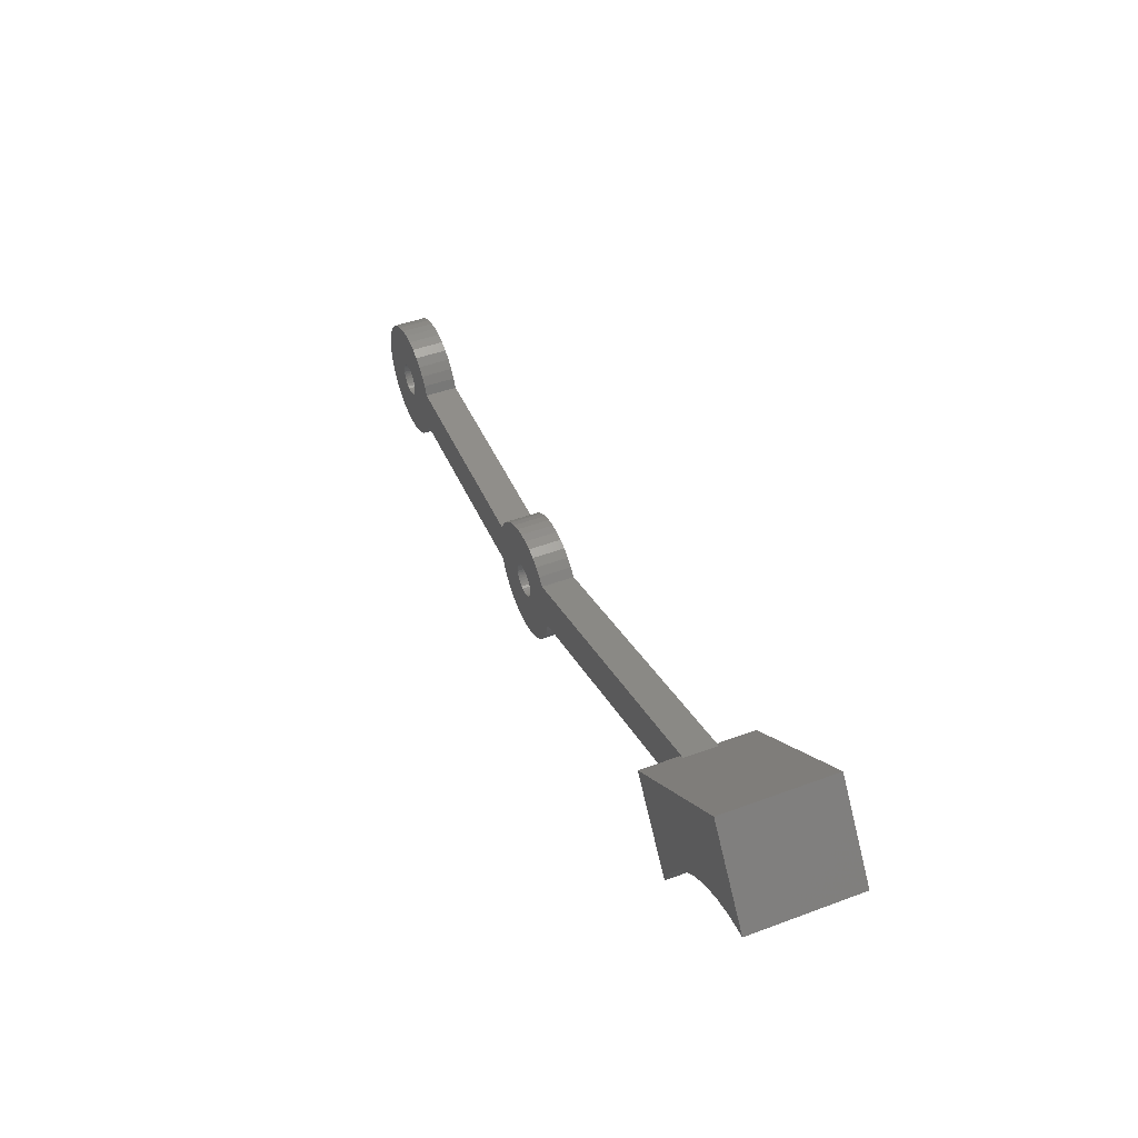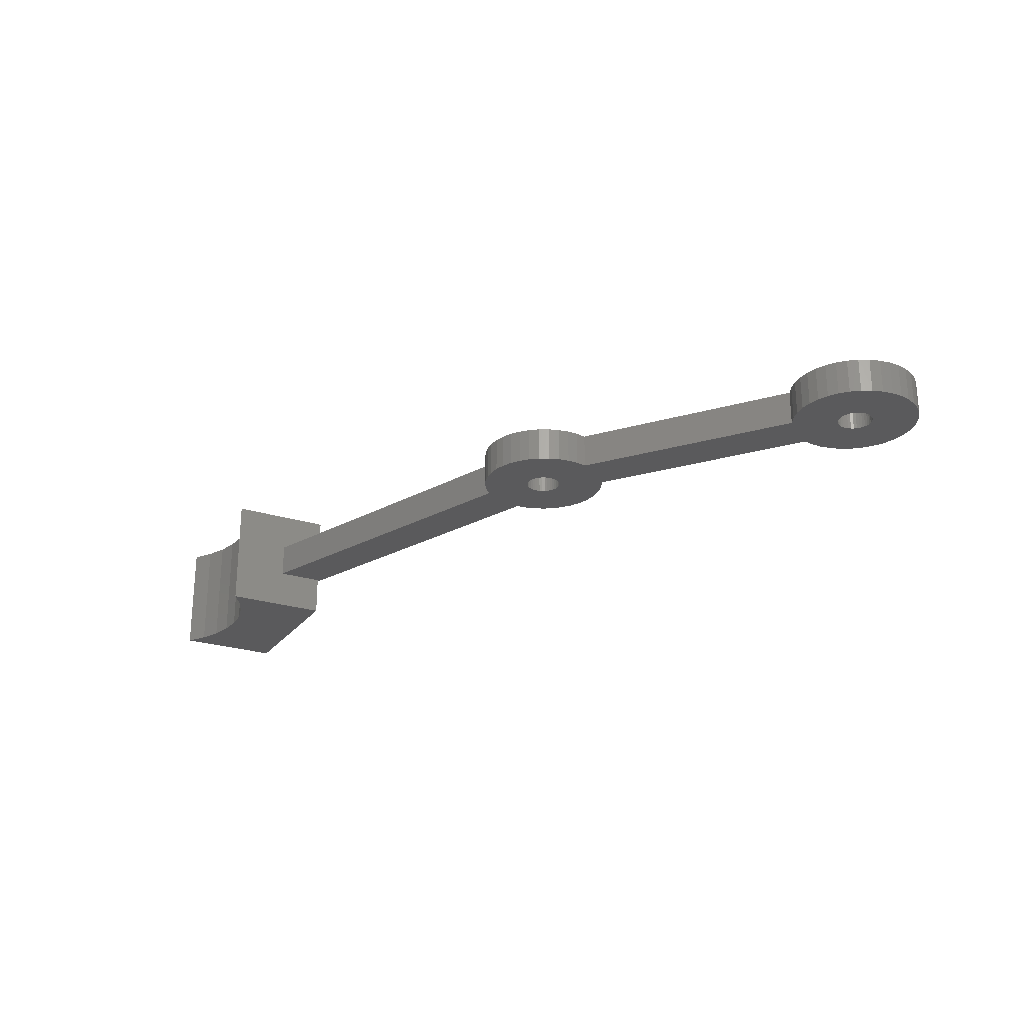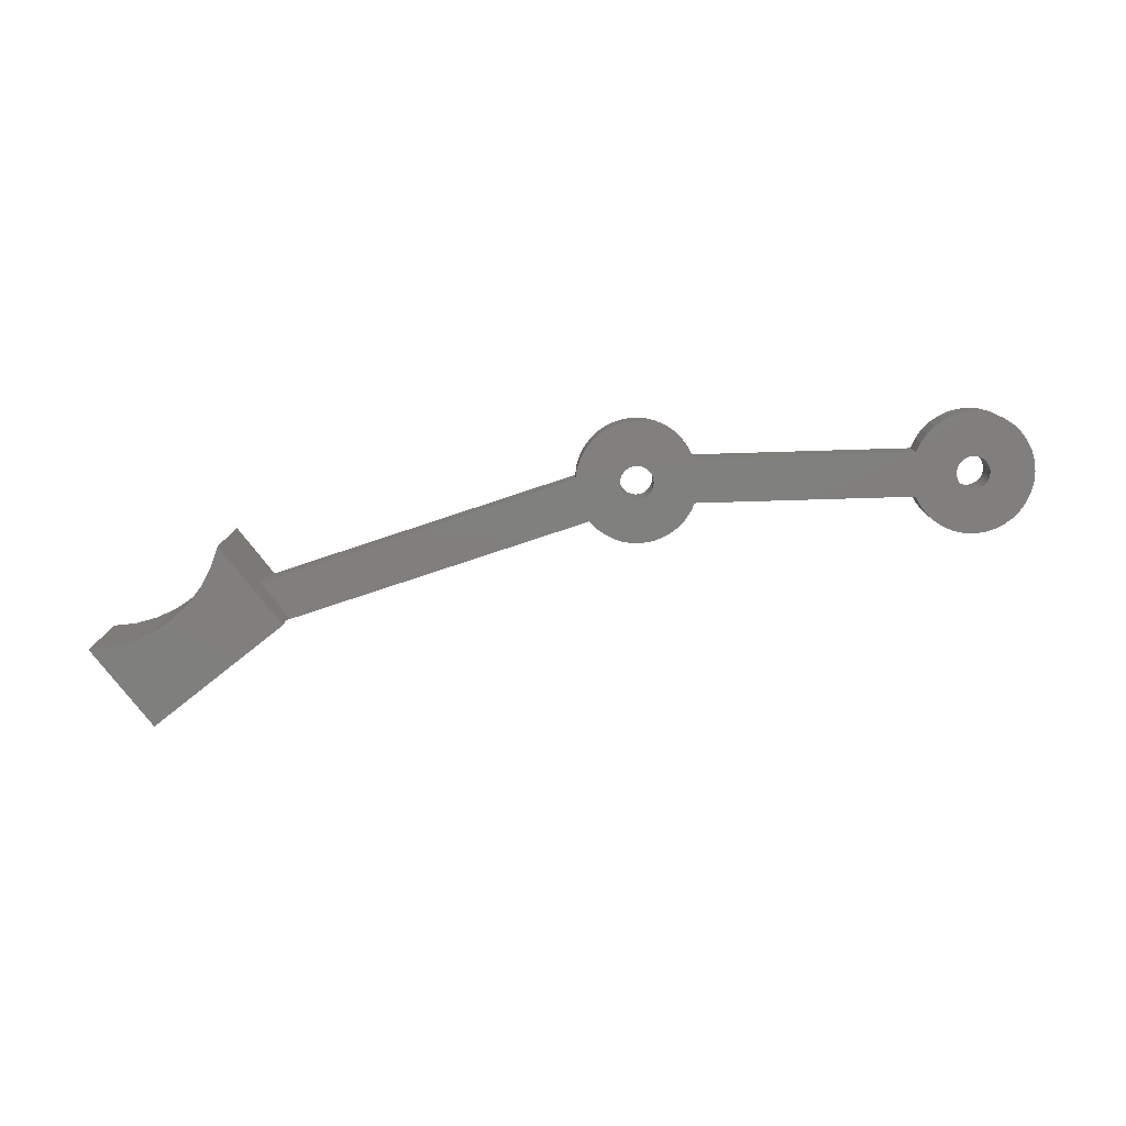
<metadata>
{"format":"stl","ext":"stl","renderer":"f3d","projection":"perspective","resolution":1024,"background":"white","views":[{"elev":46.0,"azim":66.9,"up":"+Z"},{"elev":-24.5,"azim":-154.4,"up":"+Y"},{"elev":-79.5,"azim":-178.3,"up":"+Y"}]}
</metadata>
<code>
# stl→obj: 305 verts, 612 faces
v 24.88 1.5 -2
v 24.88 -1.5 -2
v 5.123 1.5 -2
v 5.123 -1.5 -2
v 25.28 1.5 -2.828
v 25.28 -1.5 -2.828
v 25.82 1.5 -3.577
v 25.82 -1.5 -3.577
v 26.48 1.5 -4.225
v 26.48 -1.5 -4.225
v 27.23 1.5 -4.754
v 27.23 -1.5 -4.754
v 28.07 1.5 -5.149
v 28.07 -1.5 -5.149
v 28.96 1.5 -5.4
v 28.96 -1.5 -5.4
v 29.87 1.5 -5.499
v 29.87 -1.5 -5.499
v 30.79 1.5 -5.442
v 30.79 -1.5 -5.442
v 31.69 1.5 -5.233
v 31.69 -1.5 -5.233
v 32.54 1.5 -4.877
v 32.54 -1.5 -4.877
v 33.32 1.5 -4.383
v 33.32 -1.5 -4.383
v 34.01 1.5 -3.766
v 34.01 -1.5 -3.766
v 34.58 1.5 -3.043
v 34.58 -1.5 -3.043
v 35.03 1.5 -2.234
v 35.03 -1.5 -2.234
v 35.33 1.5 -1.363
v 35.33 -1.5 -1.363
v 35.48 1.5 -0.4528
v 35.48 -1.5 -0.4528
v 64.11 1.5 8.083
v 64.11 -1.5 8.083
v 34.34 1.5 3.38
v 34.34 -1.5 3.38
v 62.29 1.5 11.72
v 62.29 -1.5 11.72
v 33.74 1.5 4.036
v 33.74 -1.5 4.036
v 33.04 1.5 4.586
v 33.04 -1.5 4.586
v 32.26 1.5 5.016
v 32.26 -1.5 5.016
v 31.42 1.5 5.315
v 31.42 -1.5 5.315
v 30.54 1.5 5.473
v 30.54 -1.5 5.473
v 29.65 1.5 5.489
v 29.65 -1.5 5.489
v 28.77 1.5 5.36
v 28.77 -1.5 5.36
v 27.92 1.5 5.091
v 27.92 -1.5 5.091
v 27.12 1.5 4.688
v 27.12 -1.5 4.688
v 26.41 1.5 4.163
v 26.41 -1.5 4.163
v 25.78 1.5 3.528
v 25.78 -1.5 3.528
v 25.27 1.5 2.801
v 25.27 -1.5 2.801
v 24.88 1.5 2
v 24.88 -1.5 2
v 5.123 1.5 2
v 5.123 -1.5 2
v 29.75 -1.5 1.478
v 30 1.5 1.5
v 30 -1.5 1.5
v 30.25 1.5 1.478
v 30.25 -1.5 1.478
v 30.5 1.5 1.414
v 30.5 -1.5 1.414
v 30.73 1.5 1.31
v 30.73 -1.5 1.31
v 30.94 1.5 1.167
v 30.94 -1.5 1.167
v 31.13 1.5 0.991
v 31.13 -1.5 0.991
v 31.28 1.5 0.7865
v 31.28 -1.5 0.7865
v 31.39 1.5 0.5593
v 31.39 -1.5 0.5593
v 31.47 1.5 0.316
v 31.47 -1.5 0.316
v 31.5 1.5 0.06366
v 31.5 -1.5 0.06366
v 31.49 1.5 -0.1905
v 31.49 -1.5 -0.1905
v 31.43 1.5 -0.4392
v 31.43 -1.5 -0.4392
v 31.34 1.5 -0.6753
v 31.34 -1.5 -0.6753
v 31.21 1.5 -0.8919
v 31.21 -1.5 -0.8919
v 31.04 1.5 -1.083
v 31.04 -1.5 -1.083
v 30.84 1.5 -1.243
v 30.84 -1.5 -1.243
v 30.62 1.5 -1.367
v 30.62 -1.5 -1.367
v 30.38 1.5 -1.452
v 30.38 -1.5 -1.452
v 30.13 1.5 -1.495
v 30.13 -1.5 -1.495
v 29.87 1.5 -1.495
v 29.87 -1.5 -1.495
v 29.62 1.5 -1.452
v 29.62 -1.5 -1.452
v 29.38 1.5 -1.367
v 29.38 -1.5 -1.367
v 29.16 1.5 -1.243
v 29.16 -1.5 -1.243
v 28.96 1.5 -1.083
v 28.96 -1.5 -1.083
v 28.79 1.5 -0.8919
v 28.79 -1.5 -0.8919
v 28.66 1.5 -0.6753
v 28.66 -1.5 -0.6753
v 28.57 1.5 -0.4392
v 28.57 -1.5 -0.4392
v 28.51 1.5 -0.1905
v 28.51 -1.5 -0.1905
v 28.5 1.5 0.06366
v 28.5 -1.5 0.06366
v 28.53 1.5 0.316
v 28.53 -1.5 0.316
v 28.61 1.5 0.5593
v 28.61 -1.5 0.5593
v 28.72 1.5 0.7865
v 28.72 -1.5 0.7865
v 28.87 1.5 0.991
v 28.87 -1.5 0.991
v 29.06 1.5 1.167
v 29.06 -1.5 1.167
v 29.27 1.5 1.31
v 29.27 -1.5 1.31
v 29.5 1.5 1.414
v 29.5 -1.5 1.414
v 29.75 1.5 1.478
v 4.702 1.5 2.853
v 4.702 -1.5 2.853
v 4.141 1.5 3.62
v 4.141 -1.5 3.62
v 3.456 1.5 4.279
v 3.456 -1.5 4.279
v 2.667 1.5 4.81
v 2.667 -1.5 4.81
v 1.799 1.5 5.198
v 1.799 -1.5 5.198
v 0.8768 1.5 5.43
v 0.8768 -1.5 5.43
v -0.07147 1.5 5.5
v -0.07147 -1.5 5.5
v -1.018 1.5 5.405
v -1.018 -1.5 5.405
v -1.933 1.5 5.149
v -1.933 -1.5 5.149
v -2.791 1.5 4.739
v -2.791 -1.5 4.739
v -3.566 1.5 4.188
v -3.566 -1.5 4.188
v -4.234 1.5 3.511
v -4.234 -1.5 3.511
v -4.775 1.5 2.729
v -4.775 -1.5 2.729
v -5.174 1.5 1.866
v -5.174 -1.5 1.866
v -5.418 1.5 0.9472
v -5.418 -1.5 0.9472
v -5.5 1.5 -1.01e-15
v -5.5 -1.5 -1.01e-15
v -5.418 1.5 -0.9472
v -5.418 -1.5 -0.9472
v -5.174 1.5 -1.866
v -5.174 -1.5 -1.866
v -4.775 1.5 -2.729
v -4.775 -1.5 -2.729
v -4.234 1.5 -3.511
v -4.234 -1.5 -3.511
v -3.566 1.5 -4.188
v -3.566 -1.5 -4.188
v -2.791 1.5 -4.739
v -2.791 -1.5 -4.739
v -1.933 1.5 -5.149
v -1.933 -1.5 -5.149
v -1.018 1.5 -5.405
v -1.018 -1.5 -5.405
v -0.07147 1.5 -5.5
v -0.07147 -1.5 -5.5
v 0.8768 1.5 -5.43
v 0.8768 -1.5 -5.43
v 1.799 1.5 -5.198
v 1.799 -1.5 -5.198
v 2.667 1.5 -4.81
v 2.667 -1.5 -4.81
v 3.456 1.5 -4.279
v 3.456 -1.5 -4.279
v 4.141 1.5 -3.62
v 4.141 -1.5 -3.62
v 4.702 1.5 -2.853
v 4.702 -1.5 -2.853
v -0.2535 -1.5 1.478
v -3.674e-16 1.5 1.5
v -3.674e-16 -1.5 1.5
v 0.2535 1.5 1.478
v 0.2535 -1.5 1.478
v 0.4997 1.5 1.414
v 0.4997 -1.5 1.414
v 0.7315 1.5 1.31
v 0.7315 -1.5 1.31
v 0.9423 1.5 1.167
v 0.9423 -1.5 1.167
v 1.126 1.5 0.991
v 1.126 -1.5 0.991
v 1.277 1.5 0.7865
v 1.277 -1.5 0.7865
v 1.392 1.5 0.5593
v 1.392 -1.5 0.5593
v 1.466 1.5 0.316
v 1.466 -1.5 0.316
v 1.499 1.5 0.06366
v 1.499 -1.5 0.06366
v 1.488 1.5 -0.1905
v 1.488 -1.5 -0.1905
v 1.434 1.5 -0.4392
v 1.434 -1.5 -0.4392
v 1.339 1.5 -0.6753
v 1.339 -1.5 -0.6753
v 1.206 1.5 -0.8919
v 1.206 -1.5 -0.8919
v 1.038 1.5 -1.083
v 1.038 -1.5 -1.083
v 0.84 1.5 -1.243
v 0.84 -1.5 -1.243
v 0.6179 1.5 -1.367
v 0.6179 -1.5 -1.367
v 0.378 1.5 -1.452
v 0.378 -1.5 -1.452
v 0.1272 1.5 -1.495
v 0.1272 -1.5 -1.495
v -0.1272 1.5 -1.495
v -0.1272 -1.5 -1.495
v -0.378 1.5 -1.452
v -0.378 -1.5 -1.452
v -0.6179 1.5 -1.367
v -0.6179 -1.5 -1.367
v -0.84 1.5 -1.243
v -0.84 -1.5 -1.243
v -1.038 1.5 -1.083
v -1.038 -1.5 -1.083
v -1.206 1.5 -0.8919
v -1.206 -1.5 -0.8919
v -1.339 1.5 -0.6753
v -1.339 -1.5 -0.6753
v -1.434 1.5 -0.4392
v -1.434 -1.5 -0.4392
v -1.488 1.5 -0.1905
v -1.488 -1.5 -0.1905
v -1.499 1.5 0.06366
v -1.499 -1.5 0.06366
v -1.466 1.5 0.316
v -1.466 -1.5 0.316
v -1.392 1.5 0.5593
v -1.392 -1.5 0.5593
v -1.277 1.5 0.7865
v -1.277 -1.5 0.7865
v -1.126 1.5 0.991
v -1.126 -1.5 0.991
v -0.9423 1.5 1.167
v -0.9423 -1.5 1.167
v -0.7315 1.5 1.31
v -0.7315 -1.5 1.31
v -0.4997 1.5 1.414
v -0.4997 -1.5 1.414
v -0.2535 1.5 1.478
v 61.73 -1.5 11.29
v 61.73 1.5 11.29
v 0 1.5 1.5
v 61.73 5 11.29
v 61.73 -5 11.29
v 73.77 -5 20.24
v 73.77 5 20.24
v 67.09 5 4.069
v 67.09 -5 4.069
v 67.82 5 5.943
v 67.82 -5 5.943
v 68.83 5 7.676
v 68.83 -5 7.676
v 70.11 5 9.225
v 70.11 -5 9.225
v 71.62 5 10.55
v 71.62 -5 10.55
v 73.33 5 11.61
v 73.33 -5 11.61
v 75.18 5 12.39
v 75.18 -5 12.39
v 77.13 5 12.86
v 77.13 -5 12.86
v 79.14 5 13.01
v 79.14 -5 13.01
f 1 2 3
f 3 2 4
f 2 1 5
f 2 5 6
f 6 5 7
f 6 7 8
f 8 7 9
f 8 9 10
f 10 9 11
f 10 11 12
f 12 11 13
f 12 13 14
f 14 13 15
f 14 15 16
f 16 15 17
f 16 17 18
f 18 17 19
f 18 19 20
f 20 19 21
f 20 21 22
f 22 21 23
f 22 23 24
f 24 23 25
f 24 25 26
f 26 25 27
f 26 27 28
f 28 27 29
f 28 29 30
f 30 29 31
f 30 31 32
f 32 31 33
f 32 33 34
f 34 33 35
f 34 35 36
f 37 38 35
f 35 38 36
f 39 40 41
f 41 40 42
f 40 39 43
f 40 43 44
f 44 43 45
f 44 45 46
f 46 45 47
f 46 47 48
f 48 47 49
f 48 49 50
f 50 49 51
f 50 51 52
f 52 51 53
f 52 53 54
f 54 53 55
f 54 55 56
f 56 55 57
f 56 57 58
f 58 57 59
f 58 59 60
f 60 59 61
f 60 61 62
f 62 61 63
f 62 63 64
f 64 63 65
f 64 65 66
f 66 65 67
f 66 67 68
f 69 70 67
f 67 70 68
f 71 72 73
f 73 72 74
f 73 74 75
f 75 74 76
f 75 76 77
f 77 76 78
f 77 78 79
f 79 78 80
f 79 80 81
f 81 80 82
f 81 82 83
f 83 82 84
f 83 84 85
f 85 84 86
f 85 86 87
f 87 86 88
f 87 88 89
f 89 88 90
f 89 90 91
f 91 90 92
f 91 92 93
f 93 92 94
f 93 94 95
f 95 94 96
f 95 96 97
f 97 96 98
f 97 98 99
f 99 98 100
f 99 100 101
f 101 100 102
f 101 102 103
f 103 102 104
f 103 104 105
f 105 104 106
f 105 106 107
f 107 106 108
f 107 108 109
f 109 108 110
f 109 110 111
f 111 110 112
f 111 112 113
f 113 112 114
f 113 114 115
f 115 114 116
f 115 116 117
f 117 116 118
f 117 118 119
f 119 118 120
f 119 120 121
f 121 120 122
f 121 122 123
f 123 122 124
f 123 124 125
f 125 124 126
f 125 126 127
f 127 126 128
f 127 128 129
f 129 128 130
f 129 130 131
f 131 130 132
f 131 132 133
f 133 132 134
f 133 134 135
f 135 134 136
f 135 136 137
f 137 136 138
f 137 138 139
f 139 138 140
f 139 140 141
f 141 140 142
f 141 142 143
f 143 142 144
f 143 144 71
f 71 144 72
f 70 69 145
f 70 145 146
f 146 145 147
f 146 147 148
f 148 147 149
f 148 149 150
f 150 149 151
f 150 151 152
f 152 151 153
f 152 153 154
f 154 153 155
f 154 155 156
f 156 155 157
f 156 157 158
f 158 157 159
f 158 159 160
f 160 159 161
f 160 161 162
f 162 161 163
f 162 163 164
f 164 163 165
f 164 165 166
f 166 165 167
f 166 167 168
f 168 167 169
f 168 169 170
f 170 169 171
f 170 171 172
f 172 171 173
f 172 173 174
f 174 173 175
f 174 175 176
f 176 175 177
f 176 177 178
f 178 177 179
f 178 179 180
f 180 179 181
f 180 181 182
f 182 181 183
f 182 183 184
f 184 183 185
f 184 185 186
f 186 185 187
f 186 187 188
f 188 187 189
f 188 189 190
f 190 189 191
f 190 191 192
f 192 191 193
f 192 193 194
f 194 193 195
f 194 195 196
f 196 195 197
f 196 197 198
f 198 197 199
f 198 199 200
f 200 199 201
f 200 201 202
f 202 201 203
f 202 203 204
f 204 203 205
f 204 205 206
f 206 205 3
f 206 3 4
f 207 208 209
f 209 208 210
f 209 210 211
f 211 210 212
f 211 212 213
f 213 212 214
f 213 214 215
f 215 214 216
f 215 216 217
f 217 216 218
f 217 218 219
f 219 218 220
f 219 220 221
f 221 220 222
f 221 222 223
f 223 222 224
f 223 224 225
f 225 224 226
f 225 226 227
f 227 226 228
f 227 228 229
f 229 228 230
f 229 230 231
f 231 230 232
f 231 232 233
f 233 232 234
f 233 234 235
f 235 234 236
f 235 236 237
f 237 236 238
f 237 238 239
f 239 238 240
f 239 240 241
f 241 240 242
f 241 242 243
f 243 242 244
f 243 244 245
f 245 244 246
f 245 246 247
f 247 246 248
f 247 248 249
f 249 248 250
f 249 250 251
f 251 250 252
f 251 252 253
f 253 252 254
f 253 254 255
f 255 254 256
f 255 256 257
f 257 256 258
f 257 258 259
f 259 258 260
f 259 260 261
f 261 260 262
f 261 262 263
f 263 262 264
f 263 264 265
f 265 264 266
f 265 266 267
f 267 266 268
f 267 268 269
f 269 268 270
f 269 270 271
f 271 270 272
f 271 272 273
f 273 272 274
f 273 274 275
f 275 274 276
f 275 276 277
f 277 276 278
f 277 278 279
f 279 278 280
f 279 280 207
f 207 280 208
f 281 42 40
f 127 129 68
f 8 10 6
f 6 10 12
f 6 12 14
f 127 68 125
f 87 89 36
f 70 4 68
f 68 4 2
f 68 2 18
f 18 2 6
f 18 6 16
f 16 6 14
f 113 115 18
f 18 115 117
f 117 119 18
f 18 119 121
f 18 121 68
f 68 121 123
f 68 123 125
f 87 36 85
f 38 281 36
f 36 281 40
f 36 40 56
f 56 40 44
f 56 44 54
f 54 44 46
f 46 48 54
f 54 48 50
f 54 50 52
f 70 146 4
f 4 146 148
f 4 148 150
f 225 227 4
f 150 152 4
f 4 152 154
f 4 154 156
f 89 91 36
f 36 91 93
f 36 93 34
f 34 93 95
f 34 95 32
f 32 95 97
f 32 97 30
f 30 97 99
f 30 99 28
f 28 99 101
f 28 101 26
f 26 101 103
f 26 103 24
f 24 103 105
f 24 105 22
f 22 105 107
f 22 107 20
f 20 107 109
f 20 109 18
f 18 109 111
f 18 111 113
f 211 156 209
f 209 156 158
f 209 158 207
f 207 158 160
f 207 160 279
f 279 160 162
f 279 162 277
f 277 162 164
f 277 164 275
f 275 164 166
f 275 166 273
f 273 166 168
f 273 168 271
f 271 168 170
f 271 170 269
f 269 170 172
f 269 172 267
f 267 172 174
f 267 174 265
f 265 174 176
f 265 176 263
f 263 176 178
f 263 178 261
f 261 178 180
f 261 180 259
f 259 180 182
f 259 182 257
f 257 182 184
f 257 184 255
f 255 184 186
f 255 186 253
f 253 186 188
f 253 188 251
f 251 188 190
f 251 190 249
f 249 190 192
f 249 192 247
f 247 192 194
f 247 194 245
f 245 194 196
f 245 196 243
f 243 196 198
f 243 198 241
f 241 198 200
f 241 200 239
f 239 200 202
f 227 229 4
f 4 229 231
f 4 231 206
f 206 231 233
f 206 233 204
f 204 233 235
f 204 235 202
f 202 235 237
f 202 237 239
f 211 213 156
f 156 213 215
f 156 215 217
f 129 131 68
f 68 131 133
f 68 133 66
f 66 133 135
f 66 135 64
f 64 135 137
f 64 137 62
f 62 137 139
f 62 139 60
f 60 139 141
f 60 141 58
f 58 141 143
f 58 143 56
f 56 143 71
f 71 73 56
f 56 73 75
f 56 75 77
f 217 219 156
f 156 219 221
f 156 221 4
f 4 221 223
f 4 223 225
f 77 79 56
f 56 79 81
f 56 81 36
f 36 81 83
f 36 83 85
f 96 43 39
f 96 39 98
f 98 39 41
f 98 41 100
f 15 13 5
f 282 37 35
f 96 94 43
f 43 94 92
f 43 92 90
f 3 69 1
f 1 69 67
f 1 67 5
f 5 67 17
f 5 17 15
f 13 11 5
f 5 11 9
f 5 9 7
f 132 130 67
f 67 130 128
f 67 128 126
f 90 88 43
f 43 88 86
f 43 86 84
f 126 124 67
f 67 124 122
f 67 122 17
f 17 122 120
f 120 118 17
f 17 118 116
f 17 116 114
f 155 153 3
f 3 153 151
f 3 151 149
f 132 67 134
f 134 67 65
f 134 65 136
f 136 65 63
f 136 63 138
f 138 63 61
f 138 61 140
f 140 61 59
f 140 59 142
f 142 59 57
f 142 57 144
f 144 57 55
f 144 55 72
f 72 55 53
f 72 53 74
f 74 53 51
f 74 51 76
f 100 41 102
f 102 41 282
f 102 282 104
f 104 282 35
f 104 35 106
f 106 35 33
f 106 33 31
f 84 82 43
f 43 82 80
f 43 80 45
f 45 80 78
f 45 78 47
f 47 78 76
f 47 76 49
f 49 76 51
f 149 147 3
f 3 147 145
f 3 145 69
f 114 112 17
f 17 112 110
f 17 110 19
f 19 110 108
f 19 108 106
f 31 29 106
f 106 29 27
f 106 27 25
f 25 23 106
f 106 23 21
f 106 21 19
f 228 226 3
f 201 236 203
f 203 236 234
f 203 234 205
f 205 234 232
f 205 232 3
f 3 232 230
f 3 230 228
f 220 155 222
f 222 155 3
f 222 3 224
f 224 3 226
f 220 218 155
f 155 218 216
f 155 216 214
f 214 212 155
f 155 212 210
f 155 210 157
f 157 210 283
f 157 283 159
f 159 283 280
f 159 280 161
f 161 280 278
f 161 278 163
f 163 278 276
f 163 276 165
f 165 276 274
f 165 274 167
f 167 274 272
f 167 272 169
f 169 272 270
f 169 270 171
f 171 270 268
f 171 268 173
f 173 268 266
f 173 266 175
f 175 266 264
f 175 264 177
f 177 264 262
f 177 262 179
f 179 262 260
f 179 260 181
f 181 260 258
f 181 258 183
f 183 258 256
f 183 256 185
f 185 256 254
f 185 254 187
f 187 254 252
f 187 252 189
f 189 252 250
f 189 250 191
f 191 250 248
f 191 248 193
f 193 248 246
f 193 246 195
f 195 246 244
f 195 244 197
f 197 244 242
f 197 242 199
f 199 242 240
f 199 240 201
f 201 240 238
f 201 238 236
f 284 282 41
f 281 285 42
f 42 285 286
f 42 286 41
f 41 286 287
f 41 287 284
f 282 284 37
f 37 284 288
f 37 288 38
f 38 288 289
f 38 289 281
f 281 289 285
f 289 288 290
f 289 290 291
f 291 290 292
f 291 292 293
f 293 292 294
f 293 294 295
f 295 294 296
f 295 296 297
f 297 296 298
f 297 298 299
f 299 298 300
f 299 300 301
f 301 300 302
f 301 302 303
f 303 302 304
f 303 304 305
f 287 286 304
f 304 286 305
f 303 305 286
f 303 286 301
f 289 291 285
f 285 291 293
f 293 295 285
f 285 295 297
f 285 297 286
f 286 297 299
f 286 299 301
f 287 304 302
f 294 292 284
f 284 292 290
f 284 290 288
f 302 300 287
f 287 300 298
f 287 298 284
f 284 298 296
f 284 296 294

</code>
